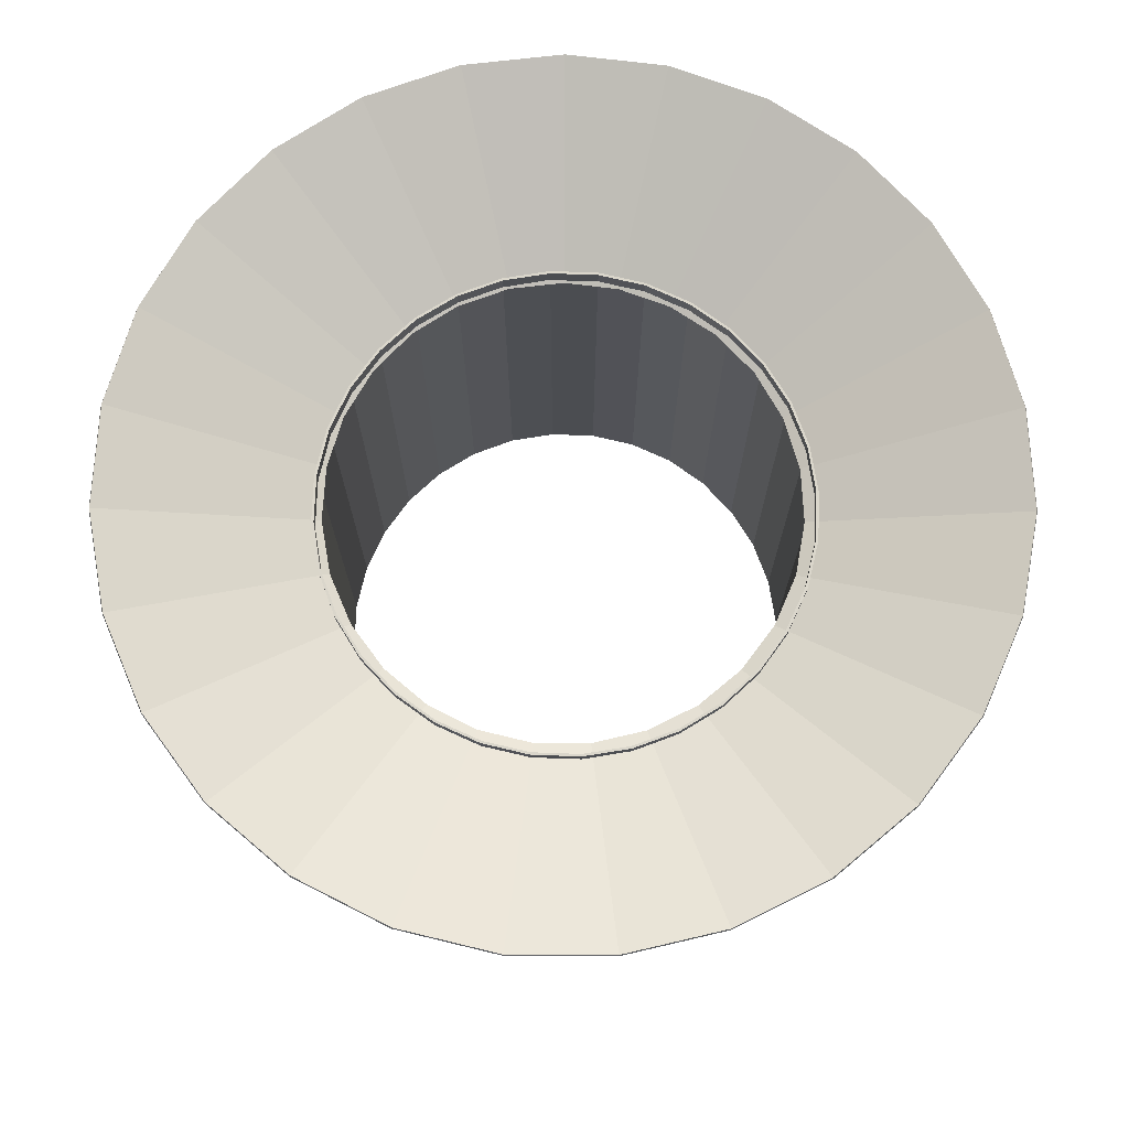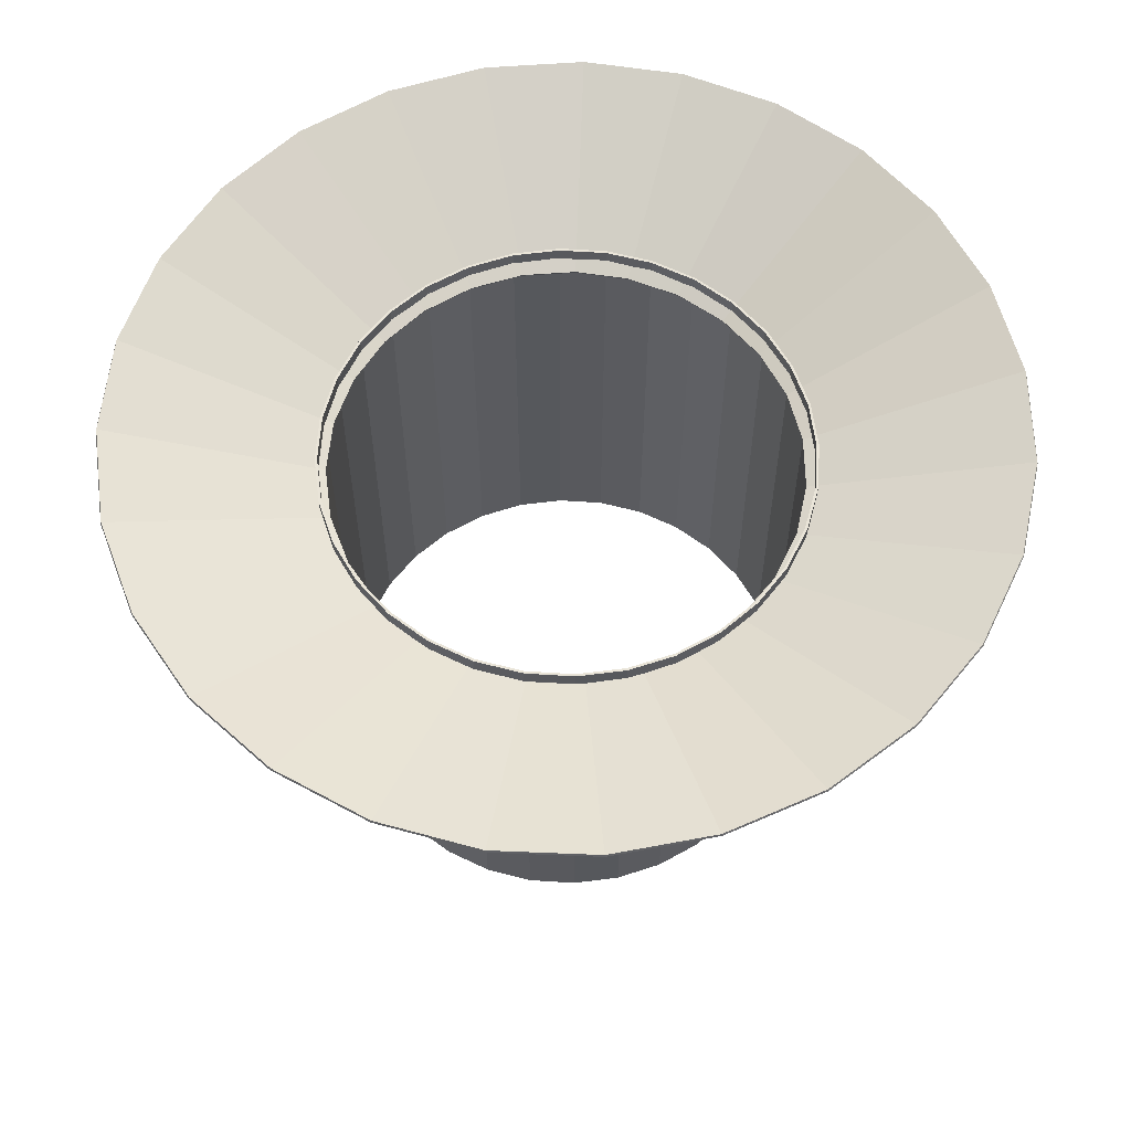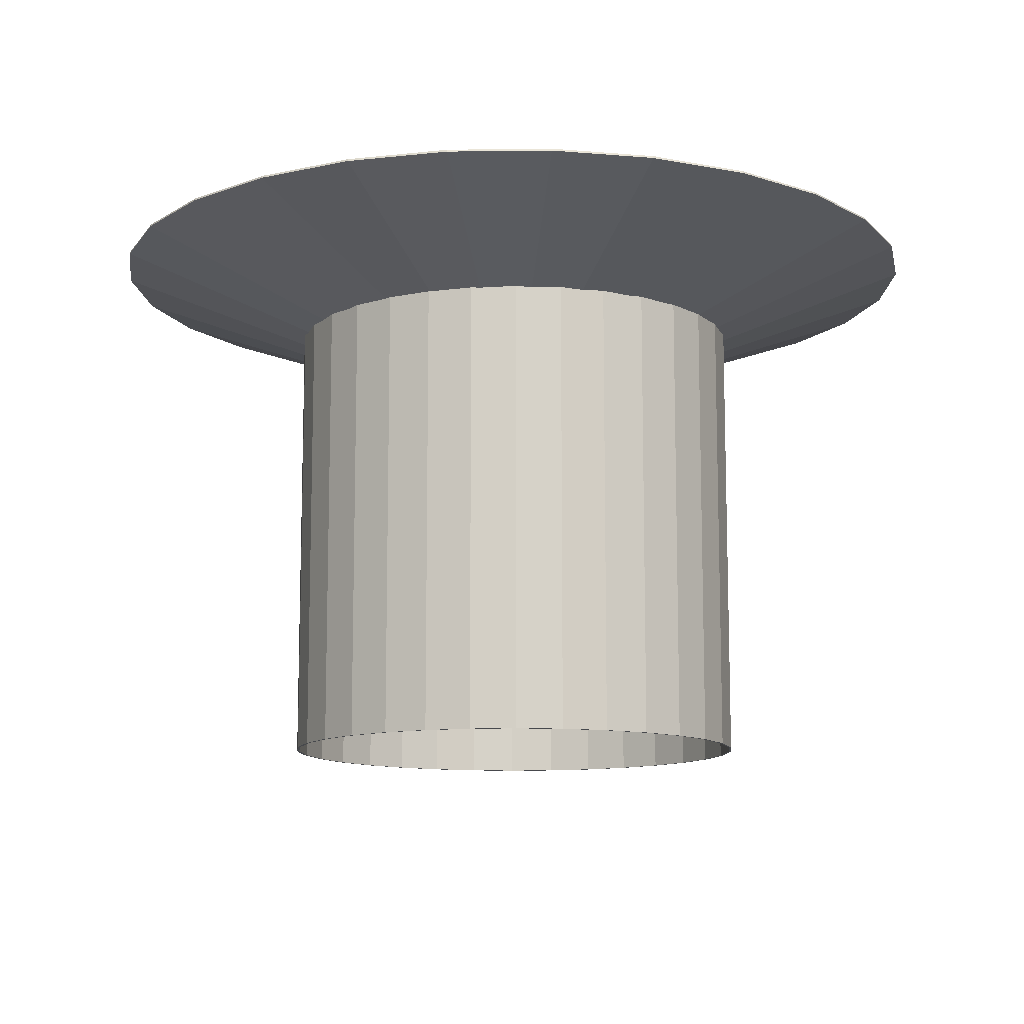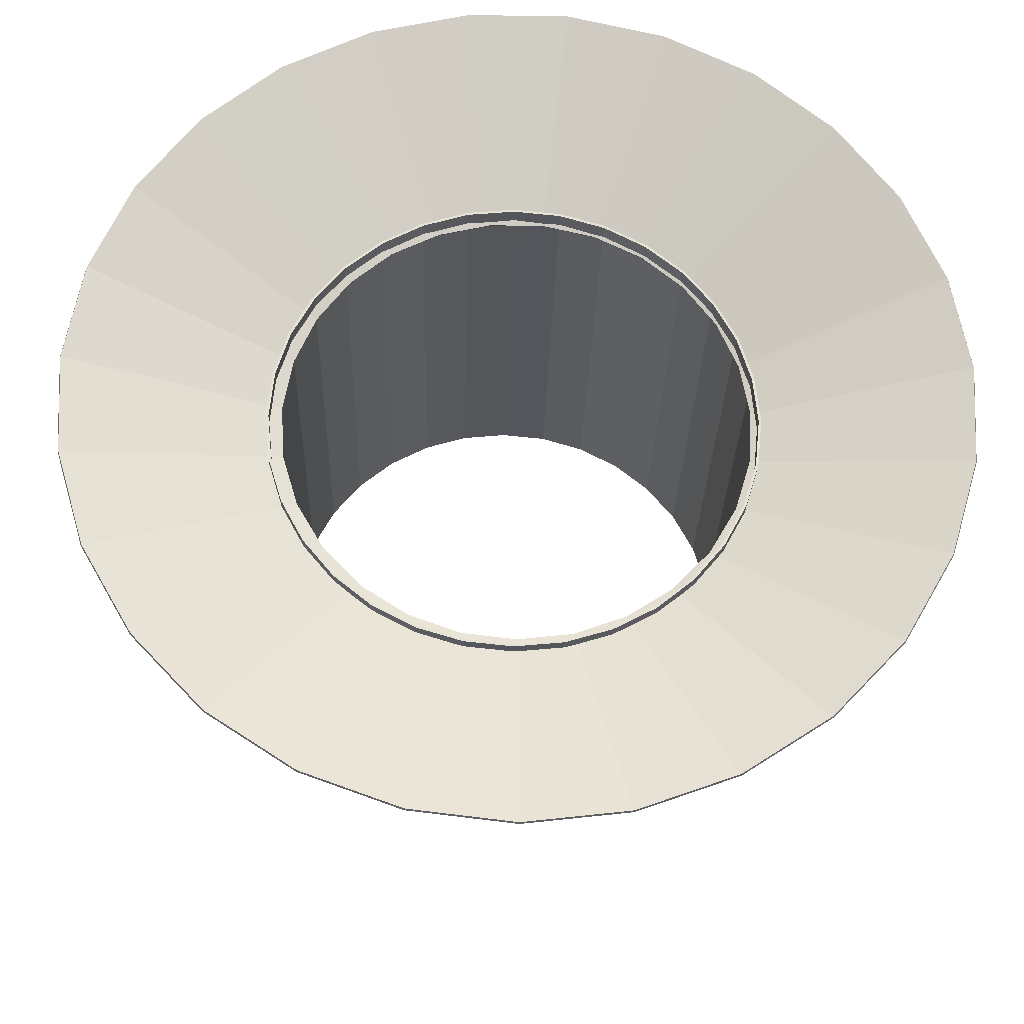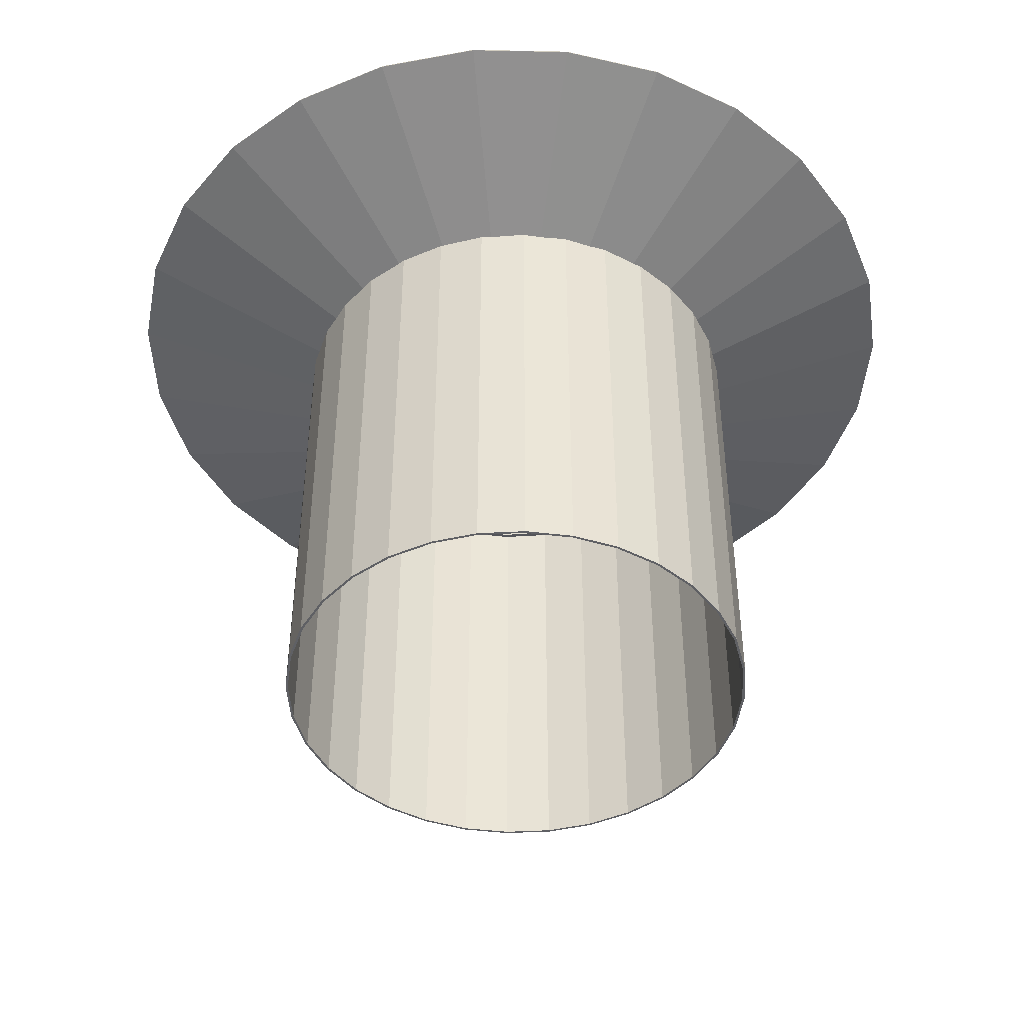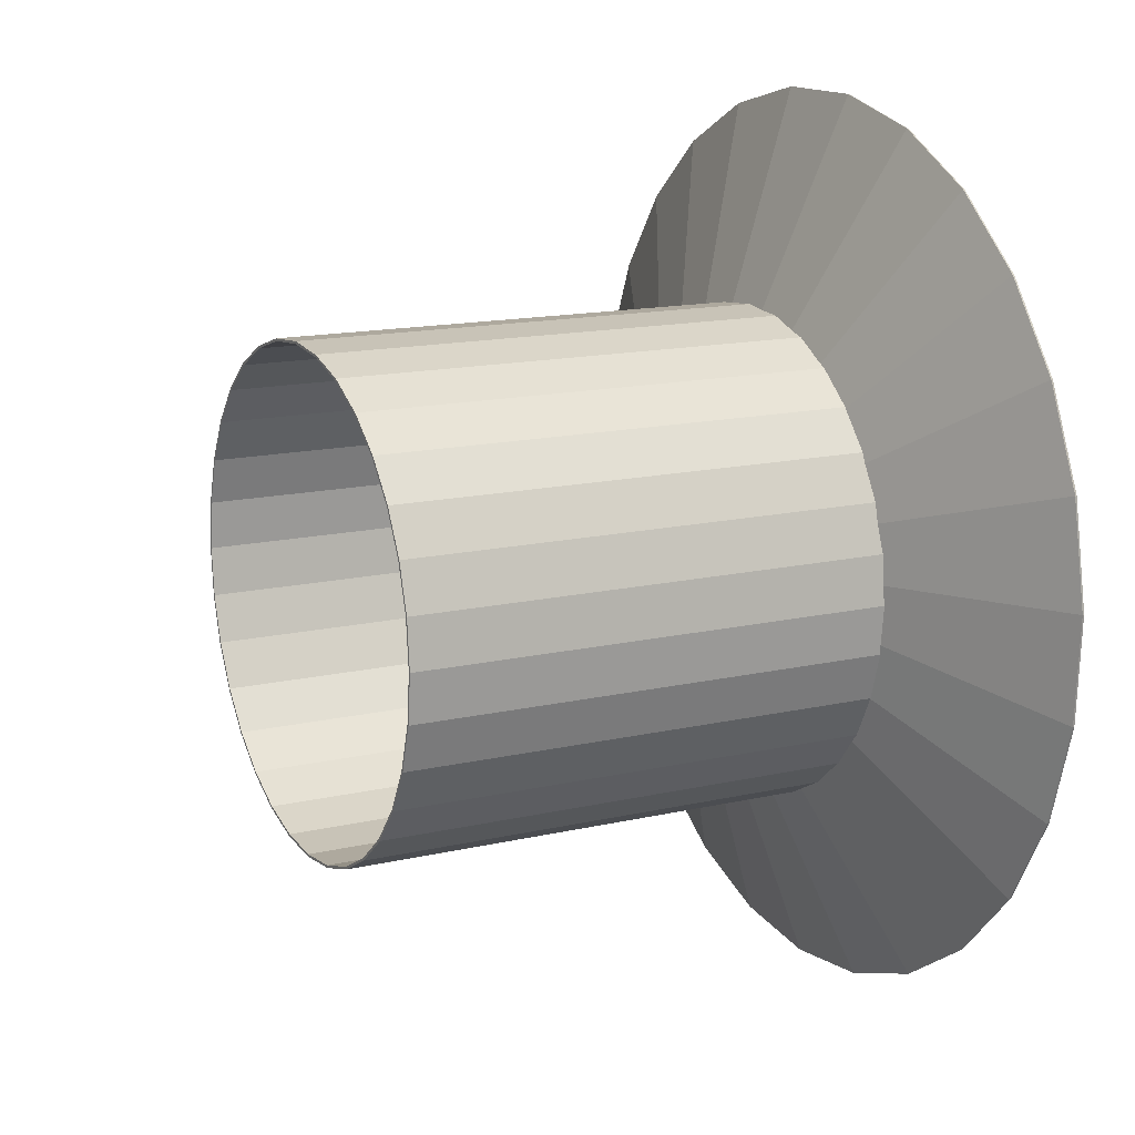
<metadata>
{"format":"obj","ext":"obj","renderer":"f3d","projection":"perspective","resolution":1024,"background":"white","views":[{"elev":74.0,"azim":120.2,"up":"+Y"},{"elev":60.2,"azim":-24.3,"up":"+Y"},{"elev":-11.5,"azim":-11.7,"up":"+Y"},{"elev":-26.3,"azim":178.6,"up":"+Z"},{"elev":-45.2,"azim":65.3,"up":"+Y"},{"elev":14.4,"azim":63.0,"up":"+Z"}]}
</metadata>
<code>
o Cone_Cone.001
v 0.676 1.414 -1.664
v 0.676 1.734 -2.524
v 0.8974 1.414 -1.638
v 1.096 1.734 -2.475
v 1.107 1.414 -1.562
v 1.493 1.734 -2.331
v 1.293 1.414 -1.44
v 1.846 1.734 -2.098
v 1.446 1.414 -1.277
v 2.136 1.734 -1.791
v 1.557 1.414 -1.084
v 2.347 1.734 -1.425
v 1.621 1.414 -0.8709
v 2.468 1.734 -1.02
v 1.634 1.414 -0.6484
v 2.493 1.734 -0.5984
v 1.596 1.414 -0.4289
v 2.42 1.734 -0.1822
v 1.507 1.414 -0.2242
v 2.252 1.734 0.2058
v 1.374 1.414 -0.04539
v 2 1.734 0.5448
v 1.204 1.414 0.09788
v 1.676 1.734 0.8164
v 1.004 1.414 0.1979
v 1.298 1.734 1.006
v 0.7875 1.414 0.2493
v 0.8873 1.734 1.104
v 0.5646 1.414 0.2493
v 0.4647 1.734 1.104
v 0.3477 1.414 0.1979
v 0.05353 1.734 1.006
v 0.1485 1.414 0.09788
v -0.3241 1.734 0.8164
v -0.02227 1.414 -0.04539
v -0.6478 1.734 0.5448
v -0.1554 1.414 -0.2242
v -0.9002 1.734 0.2058
v -0.2437 1.414 -0.4289
v -1.068 1.734 -0.1822
v -0.2824 1.414 -0.6484
v -1.141 1.734 -0.5984
v -0.2694 1.414 -0.8709
v -1.116 1.734 -1.02
v -0.2055 1.414 -1.084
v -0.9951 1.734 -1.425
v -0.09403 1.414 -1.277
v -0.7839 1.734 -1.791
v 0.05893 1.414 -1.44
v -0.4939 1.734 -2.098
v 0.2452 1.414 -1.562
v -0.1408 1.734 -2.331
v 0.4546 1.414 -1.638
v 0.2563 1.734 -2.475
v 0.676 1.424 -1.661
v 0.676 1.744 -2.521
v 0.8966 1.424 -1.635
v 1.095 1.744 -2.472
v 1.105 1.424 -1.559
v 1.491 1.744 -2.327
v 1.291 1.424 -1.437
v 1.844 1.744 -2.096
v 1.443 1.424 -1.275
v 2.133 1.744 -1.789
v 1.554 1.424 -1.083
v 2.344 1.744 -1.424
v 1.618 1.424 -0.8703
v 2.465 1.744 -1.02
v 1.631 1.424 -0.6486
v 2.489 1.744 -0.5986
v 1.592 1.424 -0.4299
v 2.416 1.744 -0.1832
v 1.504 1.424 -0.2259
v 2.249 1.744 0.2041
v 1.372 1.424 -0.04779
v 1.997 1.744 0.5424
v 1.202 1.424 0.09497
v 1.674 1.744 0.8135
v 1.003 1.424 0.1946
v 1.297 1.744 1.003
v 0.7871 1.424 0.2459
v 0.8869 1.744 1.1
v 0.565 1.424 0.2459
v 0.4651 1.744 1.1
v 0.3489 1.424 0.1946
v 0.05472 1.744 1.003
v 0.1504 1.424 0.09497
v -0.3222 1.744 0.8135
v -0.01974 1.424 -0.04779
v -0.6453 1.744 0.5424
v -0.1524 1.424 -0.2259
v -0.8971 1.744 0.2041
v -0.2403 1.424 -0.4299
v -1.064 1.744 -0.1832
v -0.2789 1.424 -0.6486
v -1.137 1.744 -0.5986
v -0.266 1.424 -0.8703
v -1.113 1.744 -1.02
v -0.2023 1.424 -1.083
v -0.9919 1.744 -1.424
v -0.09124 1.424 -1.275
v -0.7811 1.744 -1.789
v 0.06117 1.424 -1.437
v -0.4916 1.744 -2.096
v 0.2467 1.424 -1.559
v -0.1392 1.744 -2.327
v 0.4554 1.424 -1.635
v 0.2571 1.744 -2.472
f 1 2 4 3
f 3 4 6 5
f 5 6 8 7
f 7 8 10 9
f 9 10 12 11
f 11 12 14 13
f 13 14 16 15
f 15 16 18 17
f 17 18 20 19
f 19 20 22 21
f 21 22 24 23
f 23 24 26 25
f 25 26 28 27
f 27 28 30 29
f 29 30 32 31
f 31 32 34 33
f 33 34 36 35
f 35 36 38 37
f 37 38 40 39
f 39 40 42 41
f 41 42 44 43
f 43 44 46 45
f 45 46 48 47
f 47 48 50 49
f 49 50 52 51
f 51 52 54 53
f 53 54 2 1
f 55 57 58 56
f 57 59 60 58
f 59 61 62 60
f 61 63 64 62
f 63 65 66 64
f 65 67 68 66
f 67 69 70 68
f 69 71 72 70
f 71 73 74 72
f 73 75 76 74
f 75 77 78 76
f 77 79 80 78
f 79 81 82 80
f 81 83 84 82
f 83 85 86 84
f 85 87 88 86
f 87 89 90 88
f 89 91 92 90
f 91 93 94 92
f 93 95 96 94
f 95 97 98 96
f 97 99 100 98
f 99 101 102 100
f 101 103 104 102
f 103 105 106 104
f 105 107 108 106
f 107 55 56 108
f 1 3 57 55
f 4 2 56 58
f 3 5 59 57
f 6 4 58 60
f 5 7 61 59
f 8 6 60 62
f 7 9 63 61
f 10 8 62 64
f 9 11 65 63
f 12 10 64 66
f 11 13 67 65
f 14 12 66 68
f 13 15 69 67
f 16 14 68 70
f 15 17 71 69
f 18 16 70 72
f 17 19 73 71
f 20 18 72 74
f 19 21 75 73
f 22 20 74 76
f 21 23 77 75
f 24 22 76 78
f 23 25 79 77
f 26 24 78 80
f 25 27 81 79
f 28 26 80 82
f 27 29 83 81
f 30 28 82 84
f 29 31 85 83
f 32 30 84 86
f 31 33 87 85
f 34 32 86 88
f 33 35 89 87
f 36 34 88 90
f 35 37 91 89
f 38 36 90 92
f 37 39 93 91
f 40 38 92 94
f 39 41 95 93
f 42 40 94 96
f 41 43 97 95
f 44 42 96 98
f 43 45 99 97
f 46 44 98 100
f 45 47 101 99
f 48 46 100 102
f 47 49 103 101
f 50 48 102 104
f 49 51 105 103
f 52 50 104 106
f 51 53 107 105
f 54 52 106 108
f 53 1 55 107
f 2 54 108 56
o Cylinder_Cylinder.001
v 0.6889 -0.5028 -1.722
v 0.6889 1.497 -1.722
v 0.884 -0.5028 -1.703
v 0.884 1.497 -1.703
v 1.072 -0.5028 -1.646
v 1.072 1.497 -1.646
v 1.244 -0.5028 -1.554
v 1.244 1.497 -1.554
v 1.396 -0.5028 -1.429
v 1.396 1.497 -1.429
v 1.52 -0.5028 -1.278
v 1.52 1.497 -1.278
v 1.613 -0.5028 -1.105
v 1.613 1.497 -1.105
v 1.67 -0.5028 -0.9172
v 1.67 1.497 -0.9172
v 1.689 -0.5028 -0.7221
v 1.689 1.497 -0.7221
v 1.67 -0.5028 -0.527
v 1.67 1.497 -0.527
v 1.613 -0.5028 -0.3394
v 1.613 1.497 -0.3394
v 1.52 -0.5028 -0.1665
v 1.52 1.497 -0.1665
v 1.396 -0.5028 -0.01497
v 1.396 1.497 -0.01497
v 1.244 -0.5028 0.1094
v 1.244 1.497 0.1094
v 1.072 -0.5028 0.2018
v 1.072 1.497 0.2018
v 0.884 -0.5028 0.2587
v 0.884 1.497 0.2587
v 0.6889 -0.5028 0.2779
v 0.6889 1.497 0.2779
v 0.4938 -0.5028 0.2587
v 0.4938 1.497 0.2587
v 0.3062 -0.5028 0.2018
v 0.3062 1.497 0.2018
v 0.1333 -0.5028 0.1094
v 0.1333 1.497 0.1094
v -0.01819 -0.5028 -0.01497
v -0.01819 1.497 -0.01497
v -0.1426 -0.5028 -0.1665
v -0.1426 1.497 -0.1665
v -0.235 -0.5028 -0.3394
v -0.235 1.497 -0.3394
v -0.2919 -0.5028 -0.527
v -0.2919 1.497 -0.527
v -0.3111 -0.5028 -0.7221
v -0.3111 1.497 -0.7221
v -0.2919 -0.5028 -0.9172
v -0.2919 1.497 -0.9172
v -0.235 -0.5028 -1.105
v -0.235 1.497 -1.105
v -0.1426 -0.5028 -1.278
v -0.1426 1.497 -1.278
v -0.01819 -0.5028 -1.429
v -0.01819 1.497 -1.429
v 0.1333 -0.5028 -1.554
v 0.1333 1.497 -1.554
v 0.3062 -0.5028 -1.646
v 0.3062 1.497 -1.646
v 0.4938 -0.5028 -1.703
v 0.4938 1.497 -1.703
v 0.6889 -0.5028 -1.712
v 0.6889 1.497 -1.712
v 0.8821 -0.5028 -1.693
v 0.8821 1.497 -1.693
v 1.068 -0.5028 -1.637
v 1.068 1.497 -1.637
v 1.239 -0.5028 -1.545
v 1.239 1.497 -1.545
v 1.389 -0.5028 -1.422
v 1.389 1.497 -1.422
v 1.512 -0.5028 -1.272
v 1.512 1.497 -1.272
v 1.604 -0.5028 -1.101
v 1.604 1.497 -1.101
v 1.66 -0.5028 -0.9152
v 1.66 1.497 -0.9152
v 1.679 -0.5028 -0.7221
v 1.679 1.497 -0.7221
v 1.66 -0.5028 -0.5289
v 1.66 1.497 -0.5289
v 1.604 -0.5028 -0.3432
v 1.604 1.497 -0.3432
v 1.512 -0.5028 -0.1721
v 1.512 1.497 -0.1721
v 1.389 -0.5028 -0.02204
v 1.389 1.497 -0.02204
v 1.239 -0.5028 0.1011
v 1.239 1.497 0.1011
v 1.068 -0.5028 0.1926
v 1.068 1.497 0.1926
v 0.8821 -0.5028 0.2489
v 0.8821 1.497 0.2489
v 0.6889 -0.5028 0.2679
v 0.6889 1.497 0.2679
v 0.4958 -0.5028 0.2489
v 0.4958 1.497 0.2489
v 0.3101 -0.5028 0.1926
v 0.3101 1.497 0.1926
v 0.1389 -0.5028 0.1011
v 0.1389 1.497 0.1011
v -0.01112 -0.5028 -0.02204
v -0.01112 1.497 -0.02204
v -0.1342 -0.5028 -0.1721
v -0.1342 1.497 -0.1721
v -0.2257 -0.5028 -0.3432
v -0.2257 1.497 -0.3432
v -0.2821 -0.5028 -0.5289
v -0.2821 1.497 -0.5289
v -0.3011 -0.5028 -0.7221
v -0.3011 1.497 -0.7221
v -0.2821 -0.5028 -0.9152
v -0.2821 1.497 -0.9152
v -0.2257 -0.5028 -1.101
v -0.2257 1.497 -1.101
v -0.1342 -0.5028 -1.272
v -0.1342 1.497 -1.272
v -0.01112 -0.5028 -1.422
v -0.01112 1.497 -1.422
v 0.1389 -0.5028 -1.545
v 0.1389 1.497 -1.545
v 0.3101 -0.5028 -1.637
v 0.3101 1.497 -1.637
v 0.4958 -0.5028 -1.693
v 0.4958 1.497 -1.693
f 109 110 112 111
f 111 112 114 113
f 113 114 116 115
f 115 116 118 117
f 117 118 120 119
f 119 120 122 121
f 121 122 124 123
f 123 124 126 125
f 125 126 128 127
f 127 128 130 129
f 129 130 132 131
f 131 132 134 133
f 133 134 136 135
f 135 136 138 137
f 137 138 140 139
f 139 140 142 141
f 141 142 144 143
f 143 144 146 145
f 145 146 148 147
f 147 148 150 149
f 149 150 152 151
f 151 152 154 153
f 153 154 156 155
f 155 156 158 157
f 157 158 160 159
f 159 160 162 161
f 161 162 164 163
f 163 164 166 165
f 165 166 168 167
f 167 168 170 169
f 169 170 172 171
f 171 172 110 109
f 173 175 176 174
f 175 177 178 176
f 177 179 180 178
f 179 181 182 180
f 181 183 184 182
f 183 185 186 184
f 185 187 188 186
f 187 189 190 188
f 189 191 192 190
f 191 193 194 192
f 193 195 196 194
f 195 197 198 196
f 197 199 200 198
f 199 201 202 200
f 201 203 204 202
f 203 205 206 204
f 205 207 208 206
f 207 209 210 208
f 209 211 212 210
f 211 213 214 212
f 213 215 216 214
f 215 217 218 216
f 217 219 220 218
f 219 221 222 220
f 221 223 224 222
f 223 225 226 224
f 225 227 228 226
f 227 229 230 228
f 229 231 232 230
f 231 233 234 232
f 233 235 236 234
f 235 173 174 236
f 109 111 175 173
f 112 110 174 176
f 111 113 177 175
f 114 112 176 178
f 113 115 179 177
f 116 114 178 180
f 115 117 181 179
f 118 116 180 182
f 117 119 183 181
f 120 118 182 184
f 119 121 185 183
f 122 120 184 186
f 121 123 187 185
f 124 122 186 188
f 123 125 189 187
f 126 124 188 190
f 125 127 191 189
f 128 126 190 192
f 127 129 193 191
f 130 128 192 194
f 129 131 195 193
f 132 130 194 196
f 131 133 197 195
f 134 132 196 198
f 133 135 199 197
f 136 134 198 200
f 135 137 201 199
f 138 136 200 202
f 137 139 203 201
f 140 138 202 204
f 139 141 205 203
f 142 140 204 206
f 141 143 207 205
f 144 142 206 208
f 143 145 209 207
f 146 144 208 210
f 145 147 211 209
f 148 146 210 212
f 147 149 213 211
f 150 148 212 214
f 149 151 215 213
f 152 150 214 216
f 151 153 217 215
f 154 152 216 218
f 153 155 219 217
f 156 154 218 220
f 155 157 221 219
f 158 156 220 222
f 157 159 223 221
f 160 158 222 224
f 159 161 225 223
f 162 160 224 226
f 161 163 227 225
f 164 162 226 228
f 163 165 229 227
f 166 164 228 230
f 165 167 231 229
f 168 166 230 232
f 167 169 233 231
f 170 168 232 234
f 169 171 235 233
f 172 170 234 236
f 171 109 173 235
f 110 172 236 174

</code>
